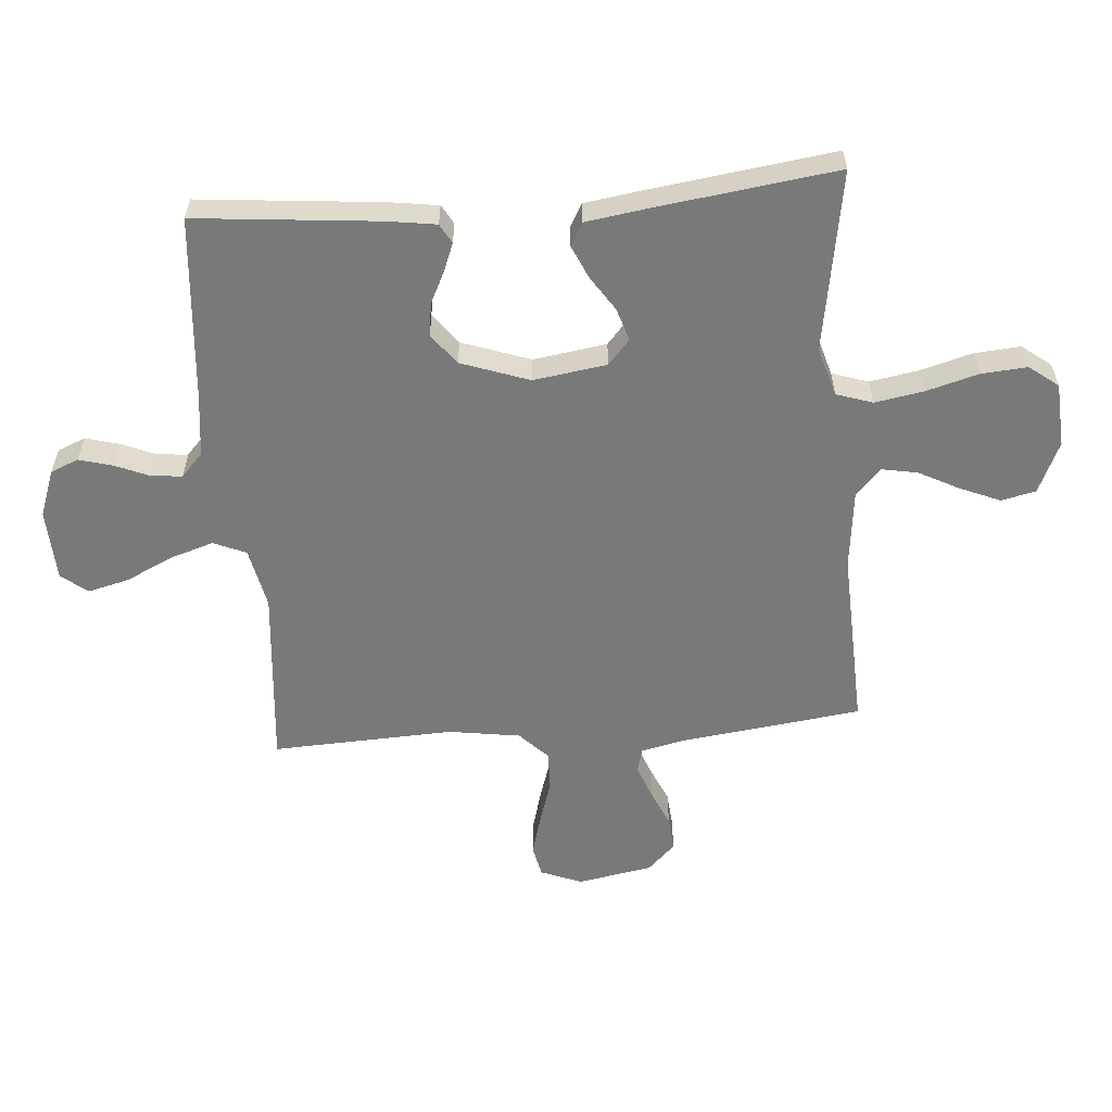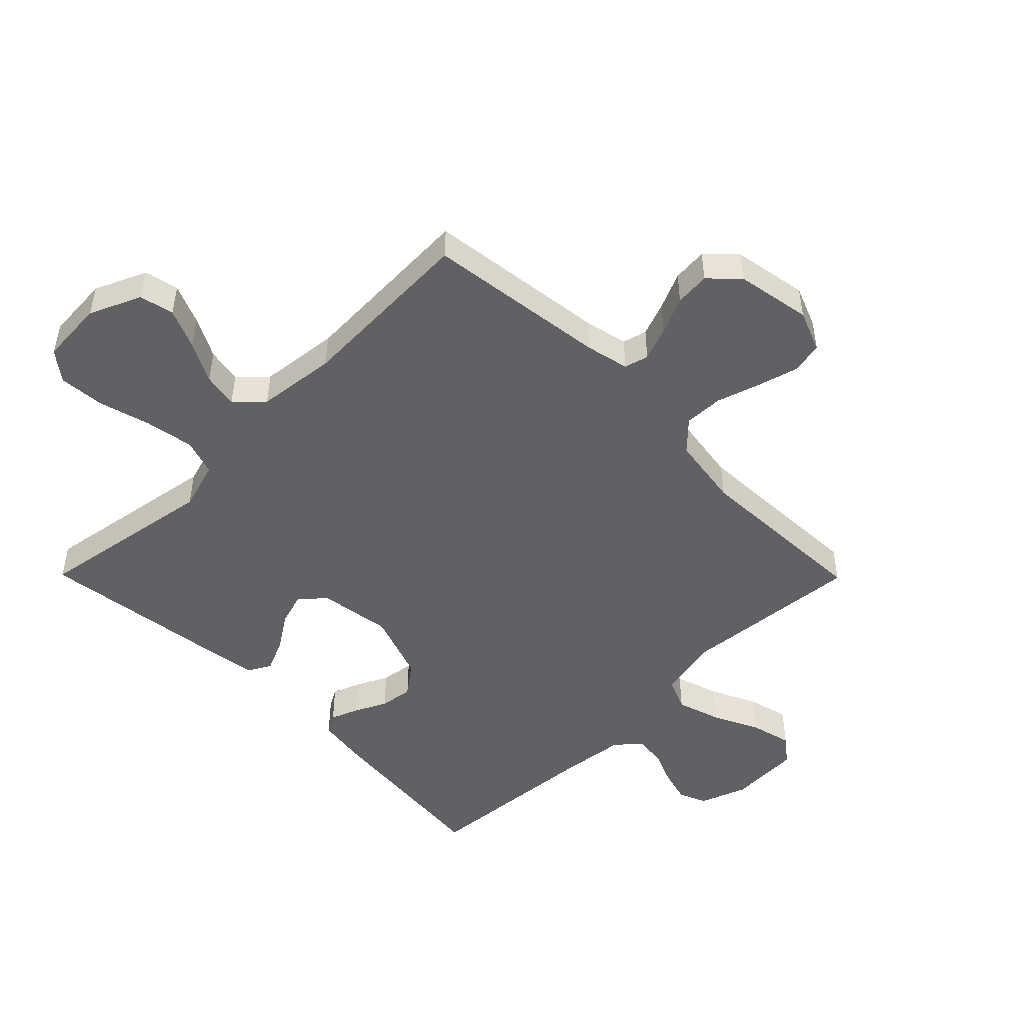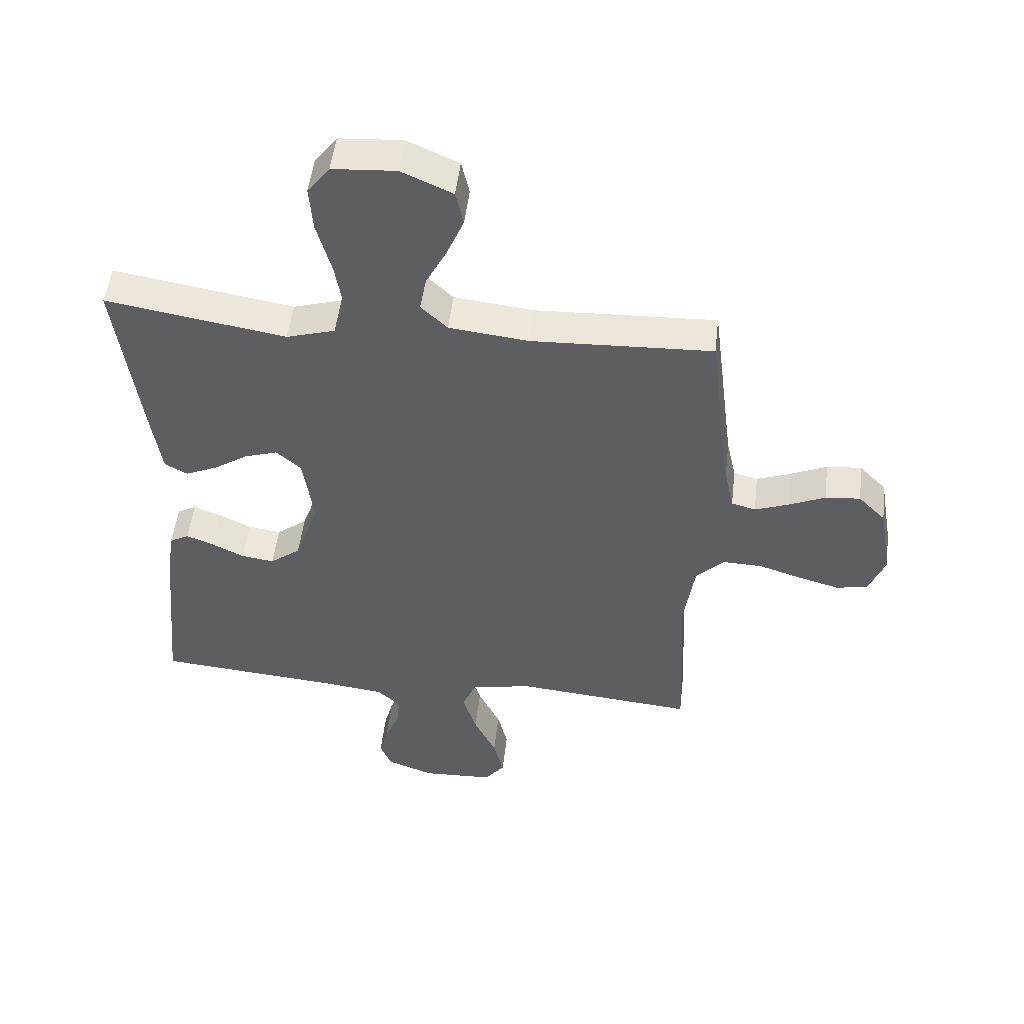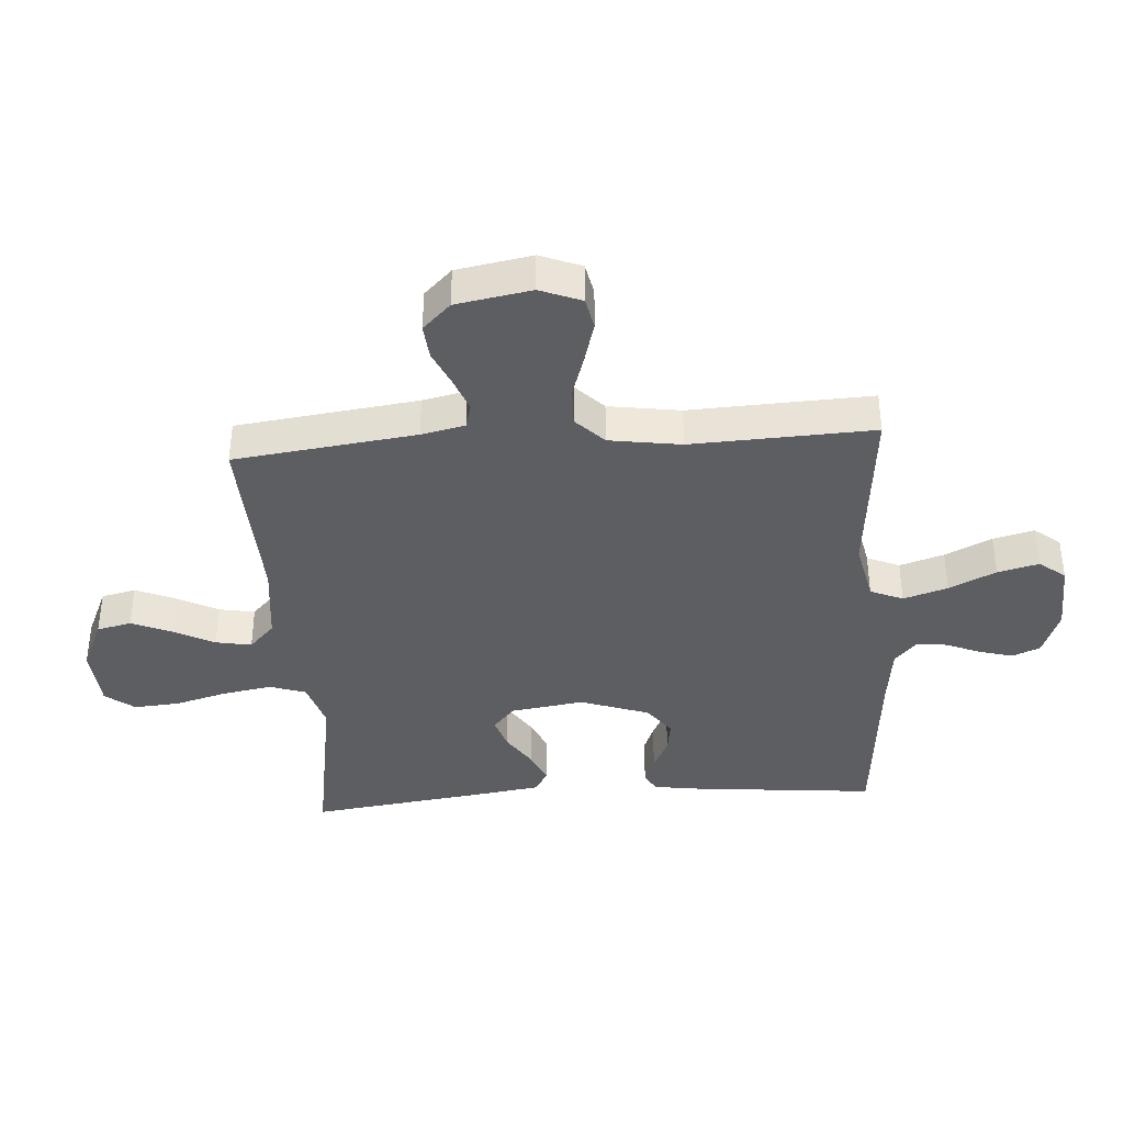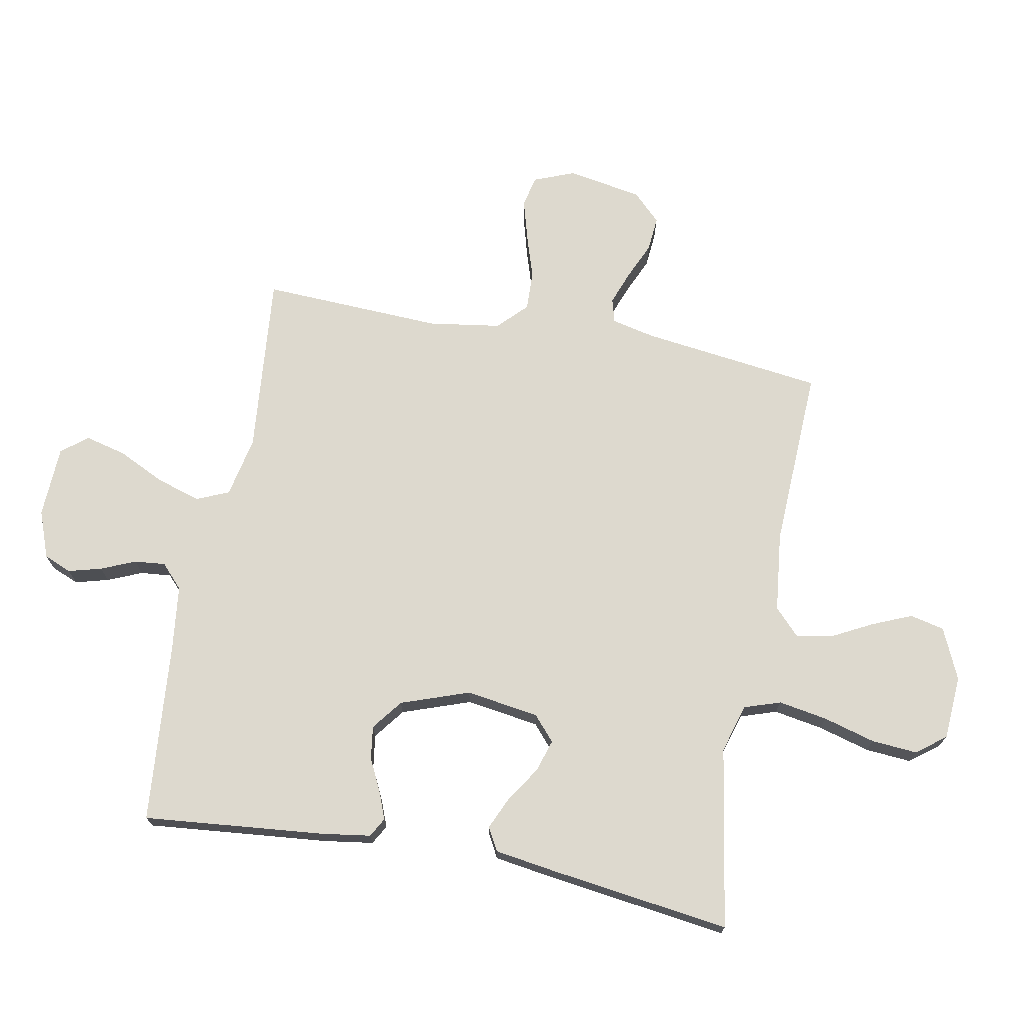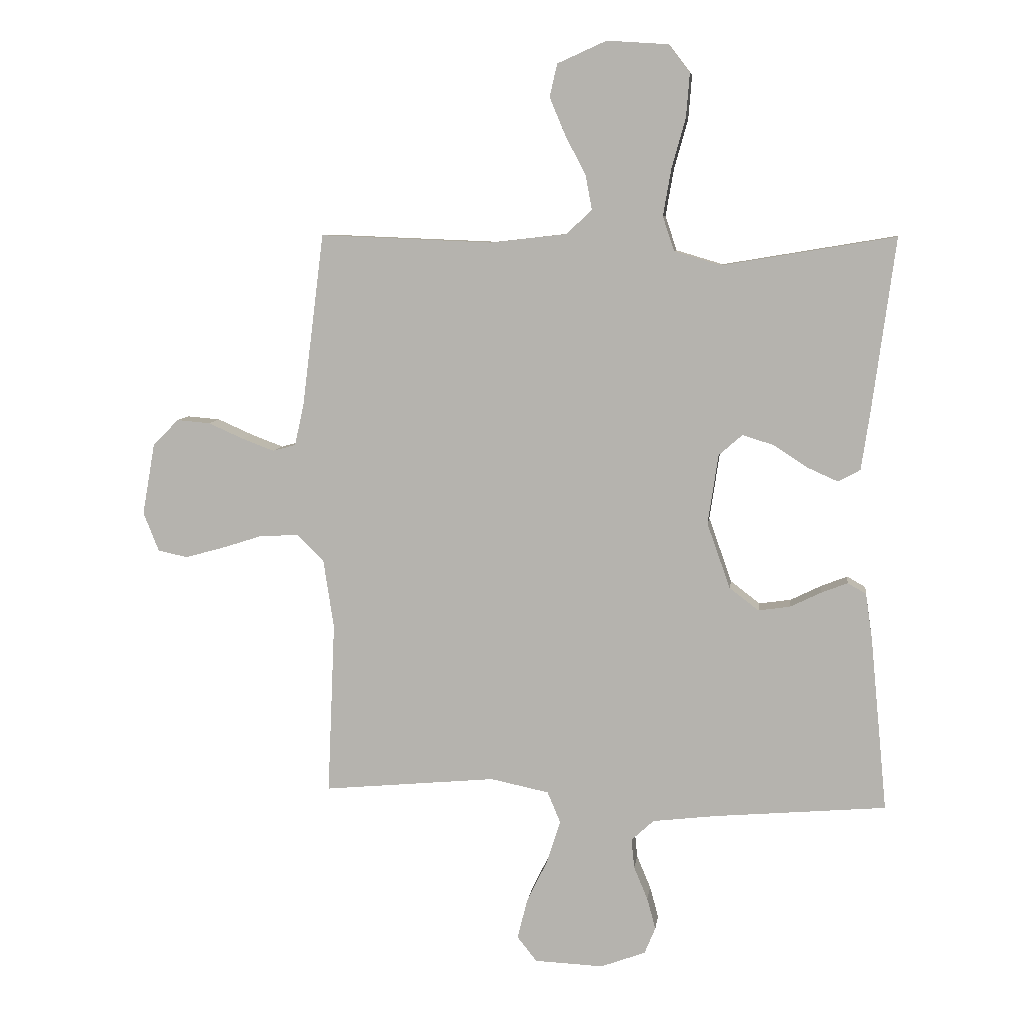
<metadata>
{"format":"obj","ext":"obj","renderer":"f3d","projection":"perspective","resolution":1024,"background":"white","views":[{"elev":-57.8,"azim":-85.4,"up":"+Y"},{"elev":-48.9,"azim":44.7,"up":"+Y"},{"elev":50.3,"azim":6.6,"up":"+Z"},{"elev":-38.4,"azim":94.0,"up":"+Y"},{"elev":71.7,"azim":-79.3,"up":"+Y"},{"elev":7.9,"azim":-172.4,"up":"+Z"}]}
</metadata>
<code>
v 0.5 0.07 0.5
v 0.538 0.07 0.2
v 0.554 0.07 0.128
v 0.594 0.07 0.117
v 0.65 0.07 0.138
v 0.711 0.07 0.165
v 0.769 0.07 0.17
v 0.814 0.07 0.124
v 0.836 0.07 0
v 0.809 0.07 -0.068
v 0.757 0.07 -0.079
v 0.689 0.07 -0.06
v 0.617 0.07 -0.037
v 0.552 0.07 -0.035
v 0.505 0.07 -0.081
v 0.487 0.07 -0.2
v 0.5 0.07 -0.5
v 0.2 0.07 -0.472
v 0.099 0.07 -0.493
v 0.076 0.07 -0.547
v 0.099 0.07 -0.62
v 0.136 0.07 -0.697
v 0.153 0.07 -0.765
v 0.119 0.07 -0.808
v 0 0.07 -0.813
v -0.078 0.07 -0.784
v -0.097 0.07 -0.738
v -0.082 0.07 -0.683
v -0.058 0.07 -0.626
v -0.053 0.07 -0.575
v -0.092 0.07 -0.539
v -0.2 0.07 -0.526
v -0.5 0.07 -0.5
v -0.471 0.07 -0.2
v -0.459 0.07 -0.118
v -0.427 0.07 -0.1
v -0.381 0.07 -0.118
v -0.328 0.07 -0.144
v -0.273 0.07 -0.152
v -0.222 0.07 -0.113
v -0.182 0.07 0
v -0.2 0.07 0.121
v -0.241 0.07 0.157
v -0.295 0.07 0.14
v -0.353 0.07 0.102
v -0.407 0.07 0.078
v -0.445 0.07 0.099
v -0.46 0.07 0.2
v -0.5 0.07 0.5
v -0.2 0.07 0.45
v -0.119 0.07 0.474
v -0.099 0.07 0.534
v -0.113 0.07 0.615
v -0.137 0.07 0.701
v -0.143 0.07 0.777
v -0.106 0.07 0.825
v 0 0.07 0.832
v 0.085 0.07 0.794
v 0.098 0.07 0.737
v 0.07 0.07 0.671
v 0.035 0.07 0.604
v 0.024 0.07 0.545
v 0.068 0.07 0.503
v 0.2 0.07 0.488
v 0.5 0 0.5
v 0.538 0 0.2
v 0.554 0 0.128
v 0.594 0 0.117
v 0.65 0 0.138
v 0.711 0 0.165
v 0.769 0 0.17
v 0.814 0 0.124
v 0.836 0 0
v 0.809 0 -0.068
v 0.757 0 -0.079
v 0.689 0 -0.06
v 0.617 0 -0.037
v 0.552 0 -0.035
v 0.505 0 -0.081
v 0.487 0 -0.2
v 0.5 0 -0.5
v 0.2 0 -0.472
v 0.099 0 -0.493
v 0.076 0 -0.547
v 0.099 0 -0.62
v 0.136 0 -0.697
v 0.153 0 -0.765
v 0.119 0 -0.808
v 0 0 -0.813
v -0.078 0 -0.784
v -0.097 0 -0.738
v -0.082 0 -0.683
v -0.058 0 -0.626
v -0.053 0 -0.575
v -0.092 0 -0.539
v -0.2 0 -0.526
v -0.5 0 -0.5
v -0.471 0 -0.2
v -0.459 0 -0.118
v -0.427 0 -0.1
v -0.381 0 -0.118
v -0.328 0 -0.144
v -0.273 0 -0.152
v -0.222 0 -0.113
v -0.182 0 0
v -0.2 0 0.121
v -0.241 0 0.157
v -0.295 0 0.14
v -0.353 0 0.102
v -0.407 0 0.078
v -0.445 0 0.099
v -0.46 0 0.2
v -0.5 0 0.5
v -0.2 0 0.45
v -0.119 0 0.474
v -0.099 0 0.534
v -0.113 0 0.615
v -0.137 0 0.701
v -0.143 0 0.777
v -0.106 0 0.825
v 0 0 0.832
v 0.085 0 0.794
v 0.098 0 0.737
v 0.07 0 0.671
v 0.035 0 0.604
v 0.024 0 0.545
v 0.068 0 0.503
v 0.2 0 0.488
f 58 59 60 61
f 56 57 58 61
f 56 61 62
f 53 54 55 56
f 52 53 56 62
f 51 52 62 63
f 47 48 49 50
f 44 45 46 47
f 43 44 47 50
f 42 43 50 51
f 35 36 37 38
f 33 34 35 38
f 32 33 38 39
f 31 32 39 40
f 26 27 28 29
f 24 25 26 29
f 24 29 30
f 21 22 23 24
f 20 21 24 30
f 19 20 30 31
f 16 17 18
f 15 16 18 19
f 10 11 12 13
f 8 9 10 13
f 8 13 14
f 5 6 7 8
f 4 5 8 14
f 3 4 14 15
f 64 1 2
f 41 42 51 63
f 40 41 63 64
f 19 31 40 64
f 15 19 64
f 2 3 15 64
f 125 124 123 122
f 125 122 121 120
f 126 125 120
f 120 119 118 117
f 126 120 117 116
f 127 126 116 115
f 114 113 112 111
f 111 110 109 108
f 114 111 108 107
f 115 114 107 106
f 102 101 100 99
f 102 99 98 97
f 103 102 97 96
f 104 103 96 95
f 93 92 91 90
f 93 90 89 88
f 94 93 88
f 88 87 86 85
f 94 88 85 84
f 95 94 84 83
f 82 81 80
f 83 82 80 79
f 77 76 75 74
f 77 74 73 72
f 78 77 72
f 72 71 70 69
f 78 72 69 68
f 79 78 68 67
f 66 65 128
f 127 115 106 105
f 128 127 105 104
f 128 104 95 83
f 128 83 79
f 128 79 67 66
f 1 65 66 2
f 2 66 67 3
f 3 67 68 4
f 4 68 69 5
f 5 69 70 6
f 6 70 71 7
f 7 71 72 8
f 8 72 73 9
f 9 73 74 10
f 10 74 75 11
f 11 75 76 12
f 12 76 77 13
f 13 77 78 14
f 14 78 79 15
f 15 79 80 16
f 16 80 81 17
f 17 81 82 18
f 18 82 83 19
f 19 83 84 20
f 20 84 85 21
f 21 85 86 22
f 22 86 87 23
f 23 87 88 24
f 24 88 89 25
f 25 89 90 26
f 26 90 91 27
f 27 91 92 28
f 28 92 93 29
f 29 93 94 30
f 30 94 95 31
f 31 95 96 32
f 32 96 97 33
f 33 97 98 34
f 34 98 99 35
f 35 99 100 36
f 36 100 101 37
f 37 101 102 38
f 38 102 103 39
f 39 103 104 40
f 40 104 105 41
f 41 105 106 42
f 42 106 107 43
f 43 107 108 44
f 44 108 109 45
f 45 109 110 46
f 46 110 111 47
f 47 111 112 48
f 48 112 113 49
f 49 113 114 50
f 50 114 115 51
f 51 115 116 52
f 52 116 117 53
f 53 117 118 54
f 54 118 119 55
f 55 119 120 56
f 56 120 121 57
f 57 121 122 58
f 58 122 123 59
f 59 123 124 60
f 60 124 125 61
f 61 125 126 62
f 62 126 127 63
f 63 127 128 64
f 64 128 65 1

</code>
